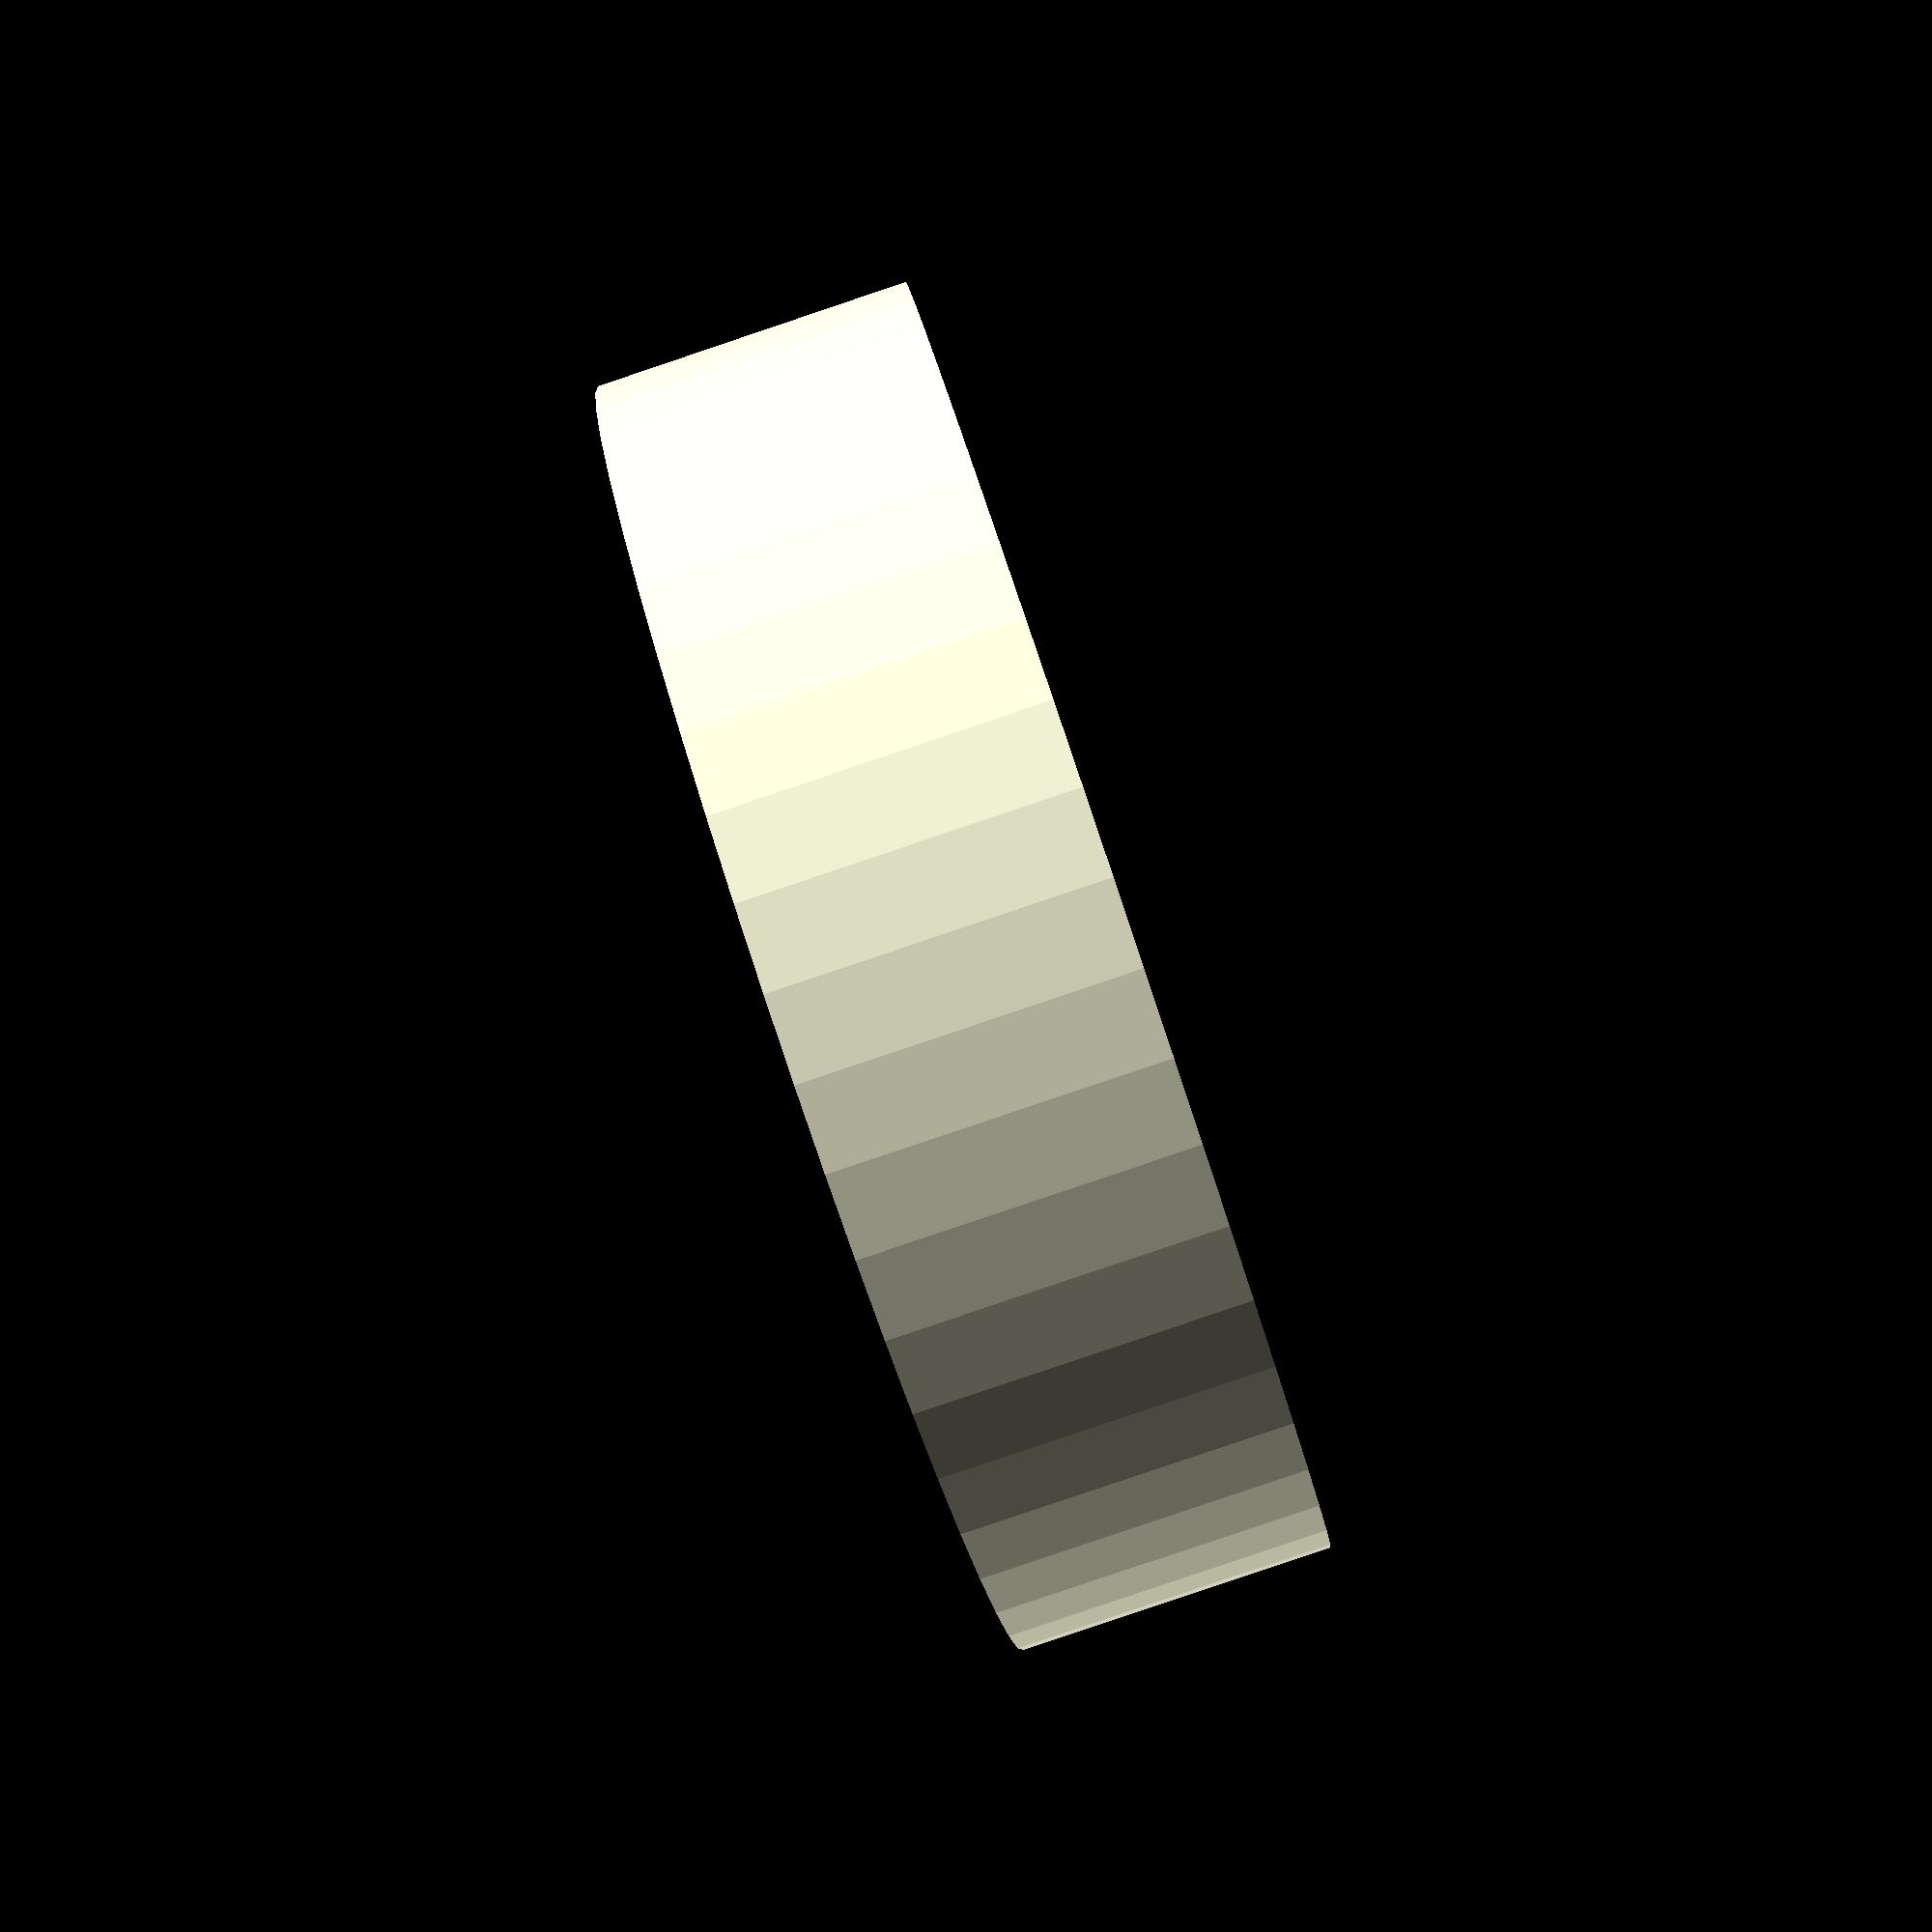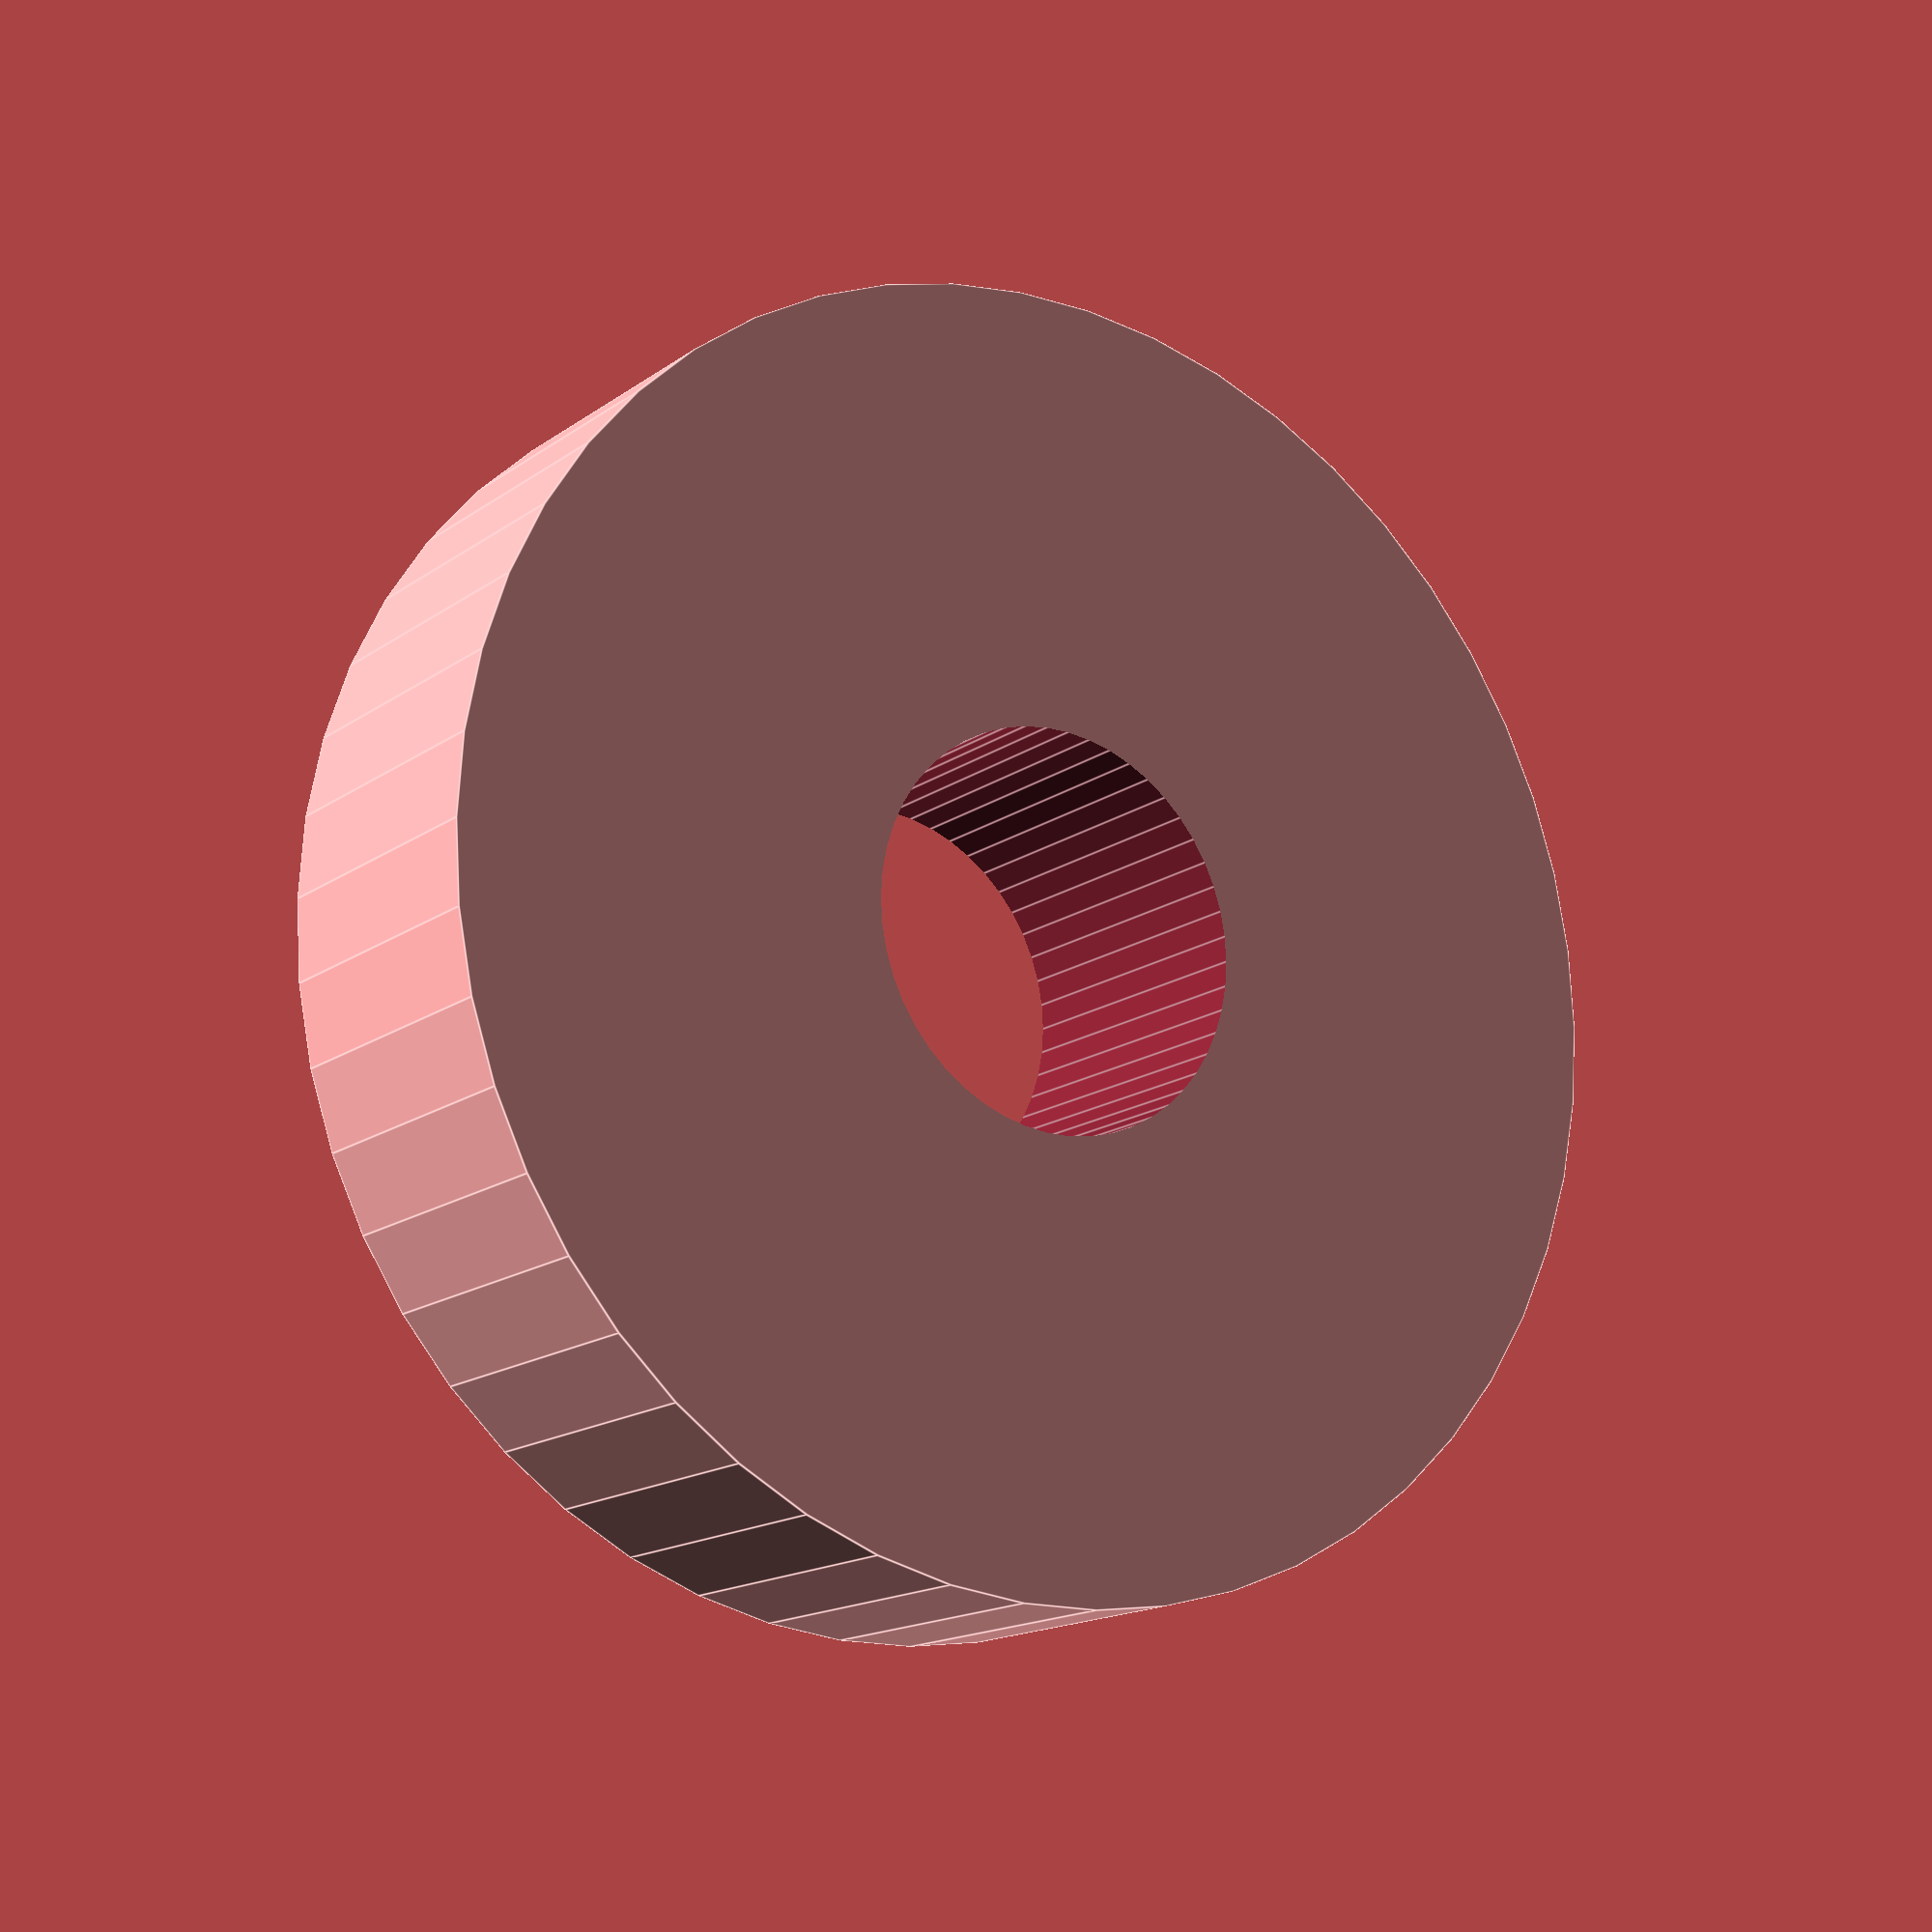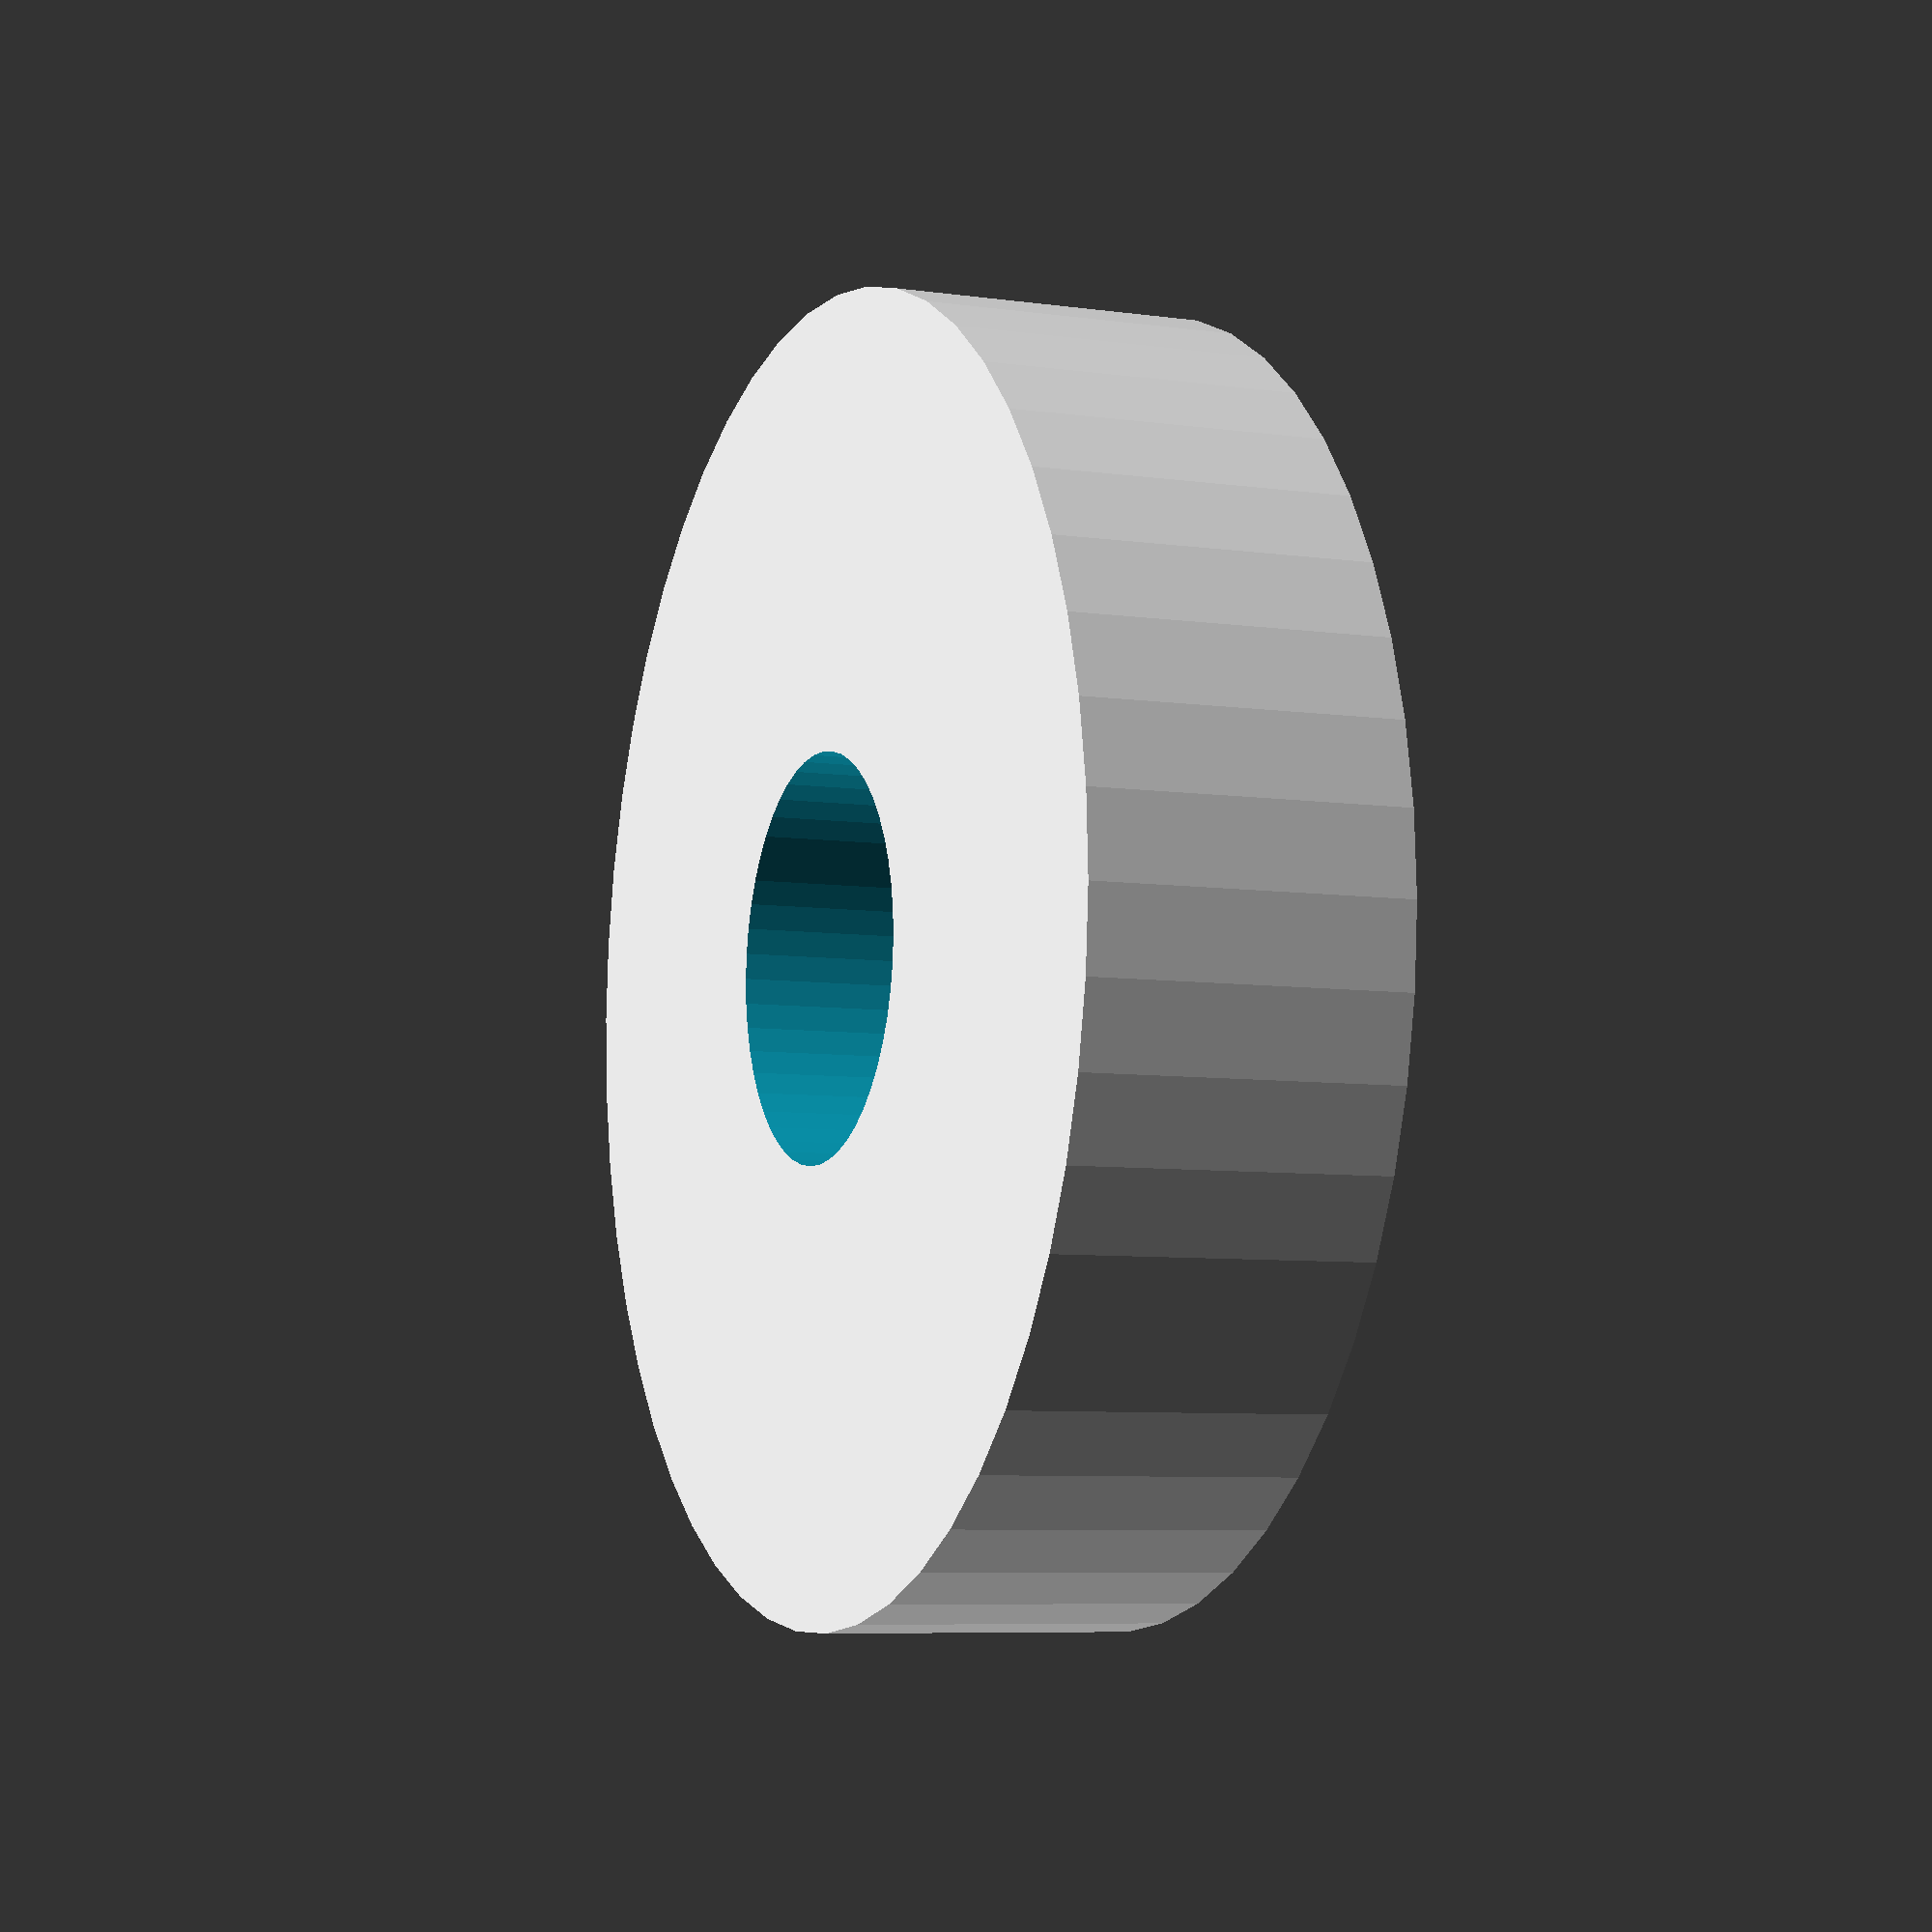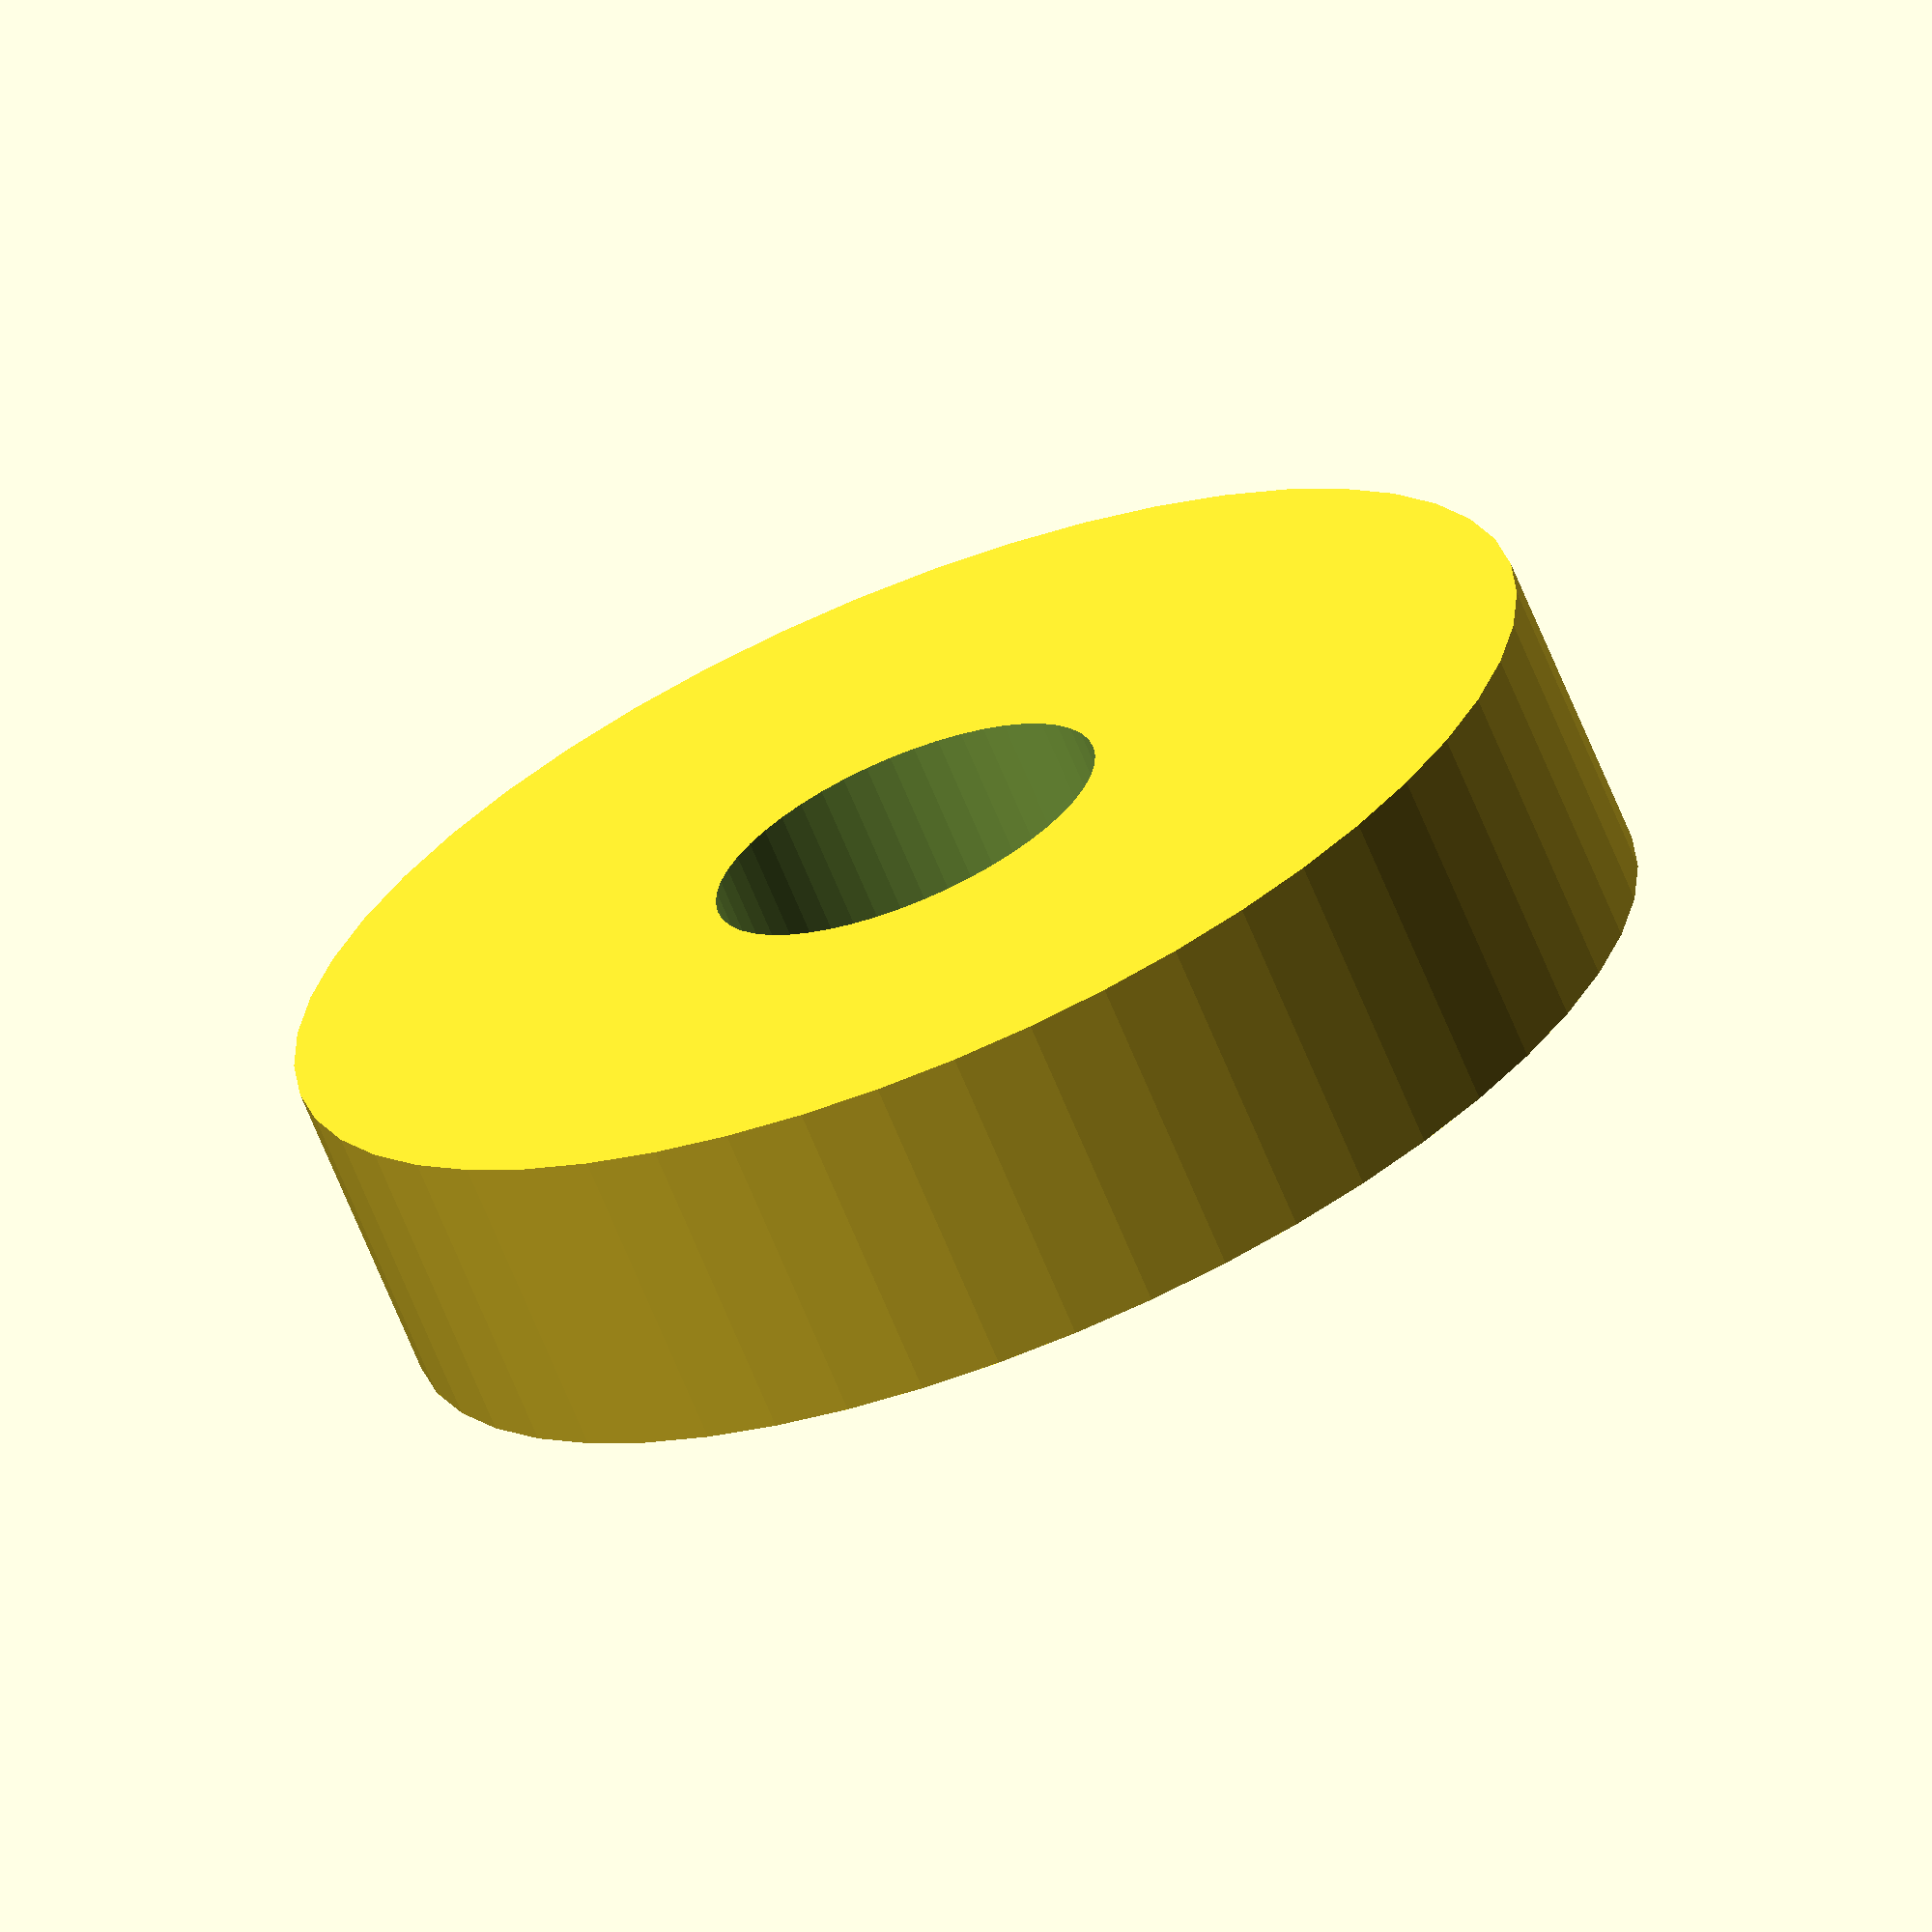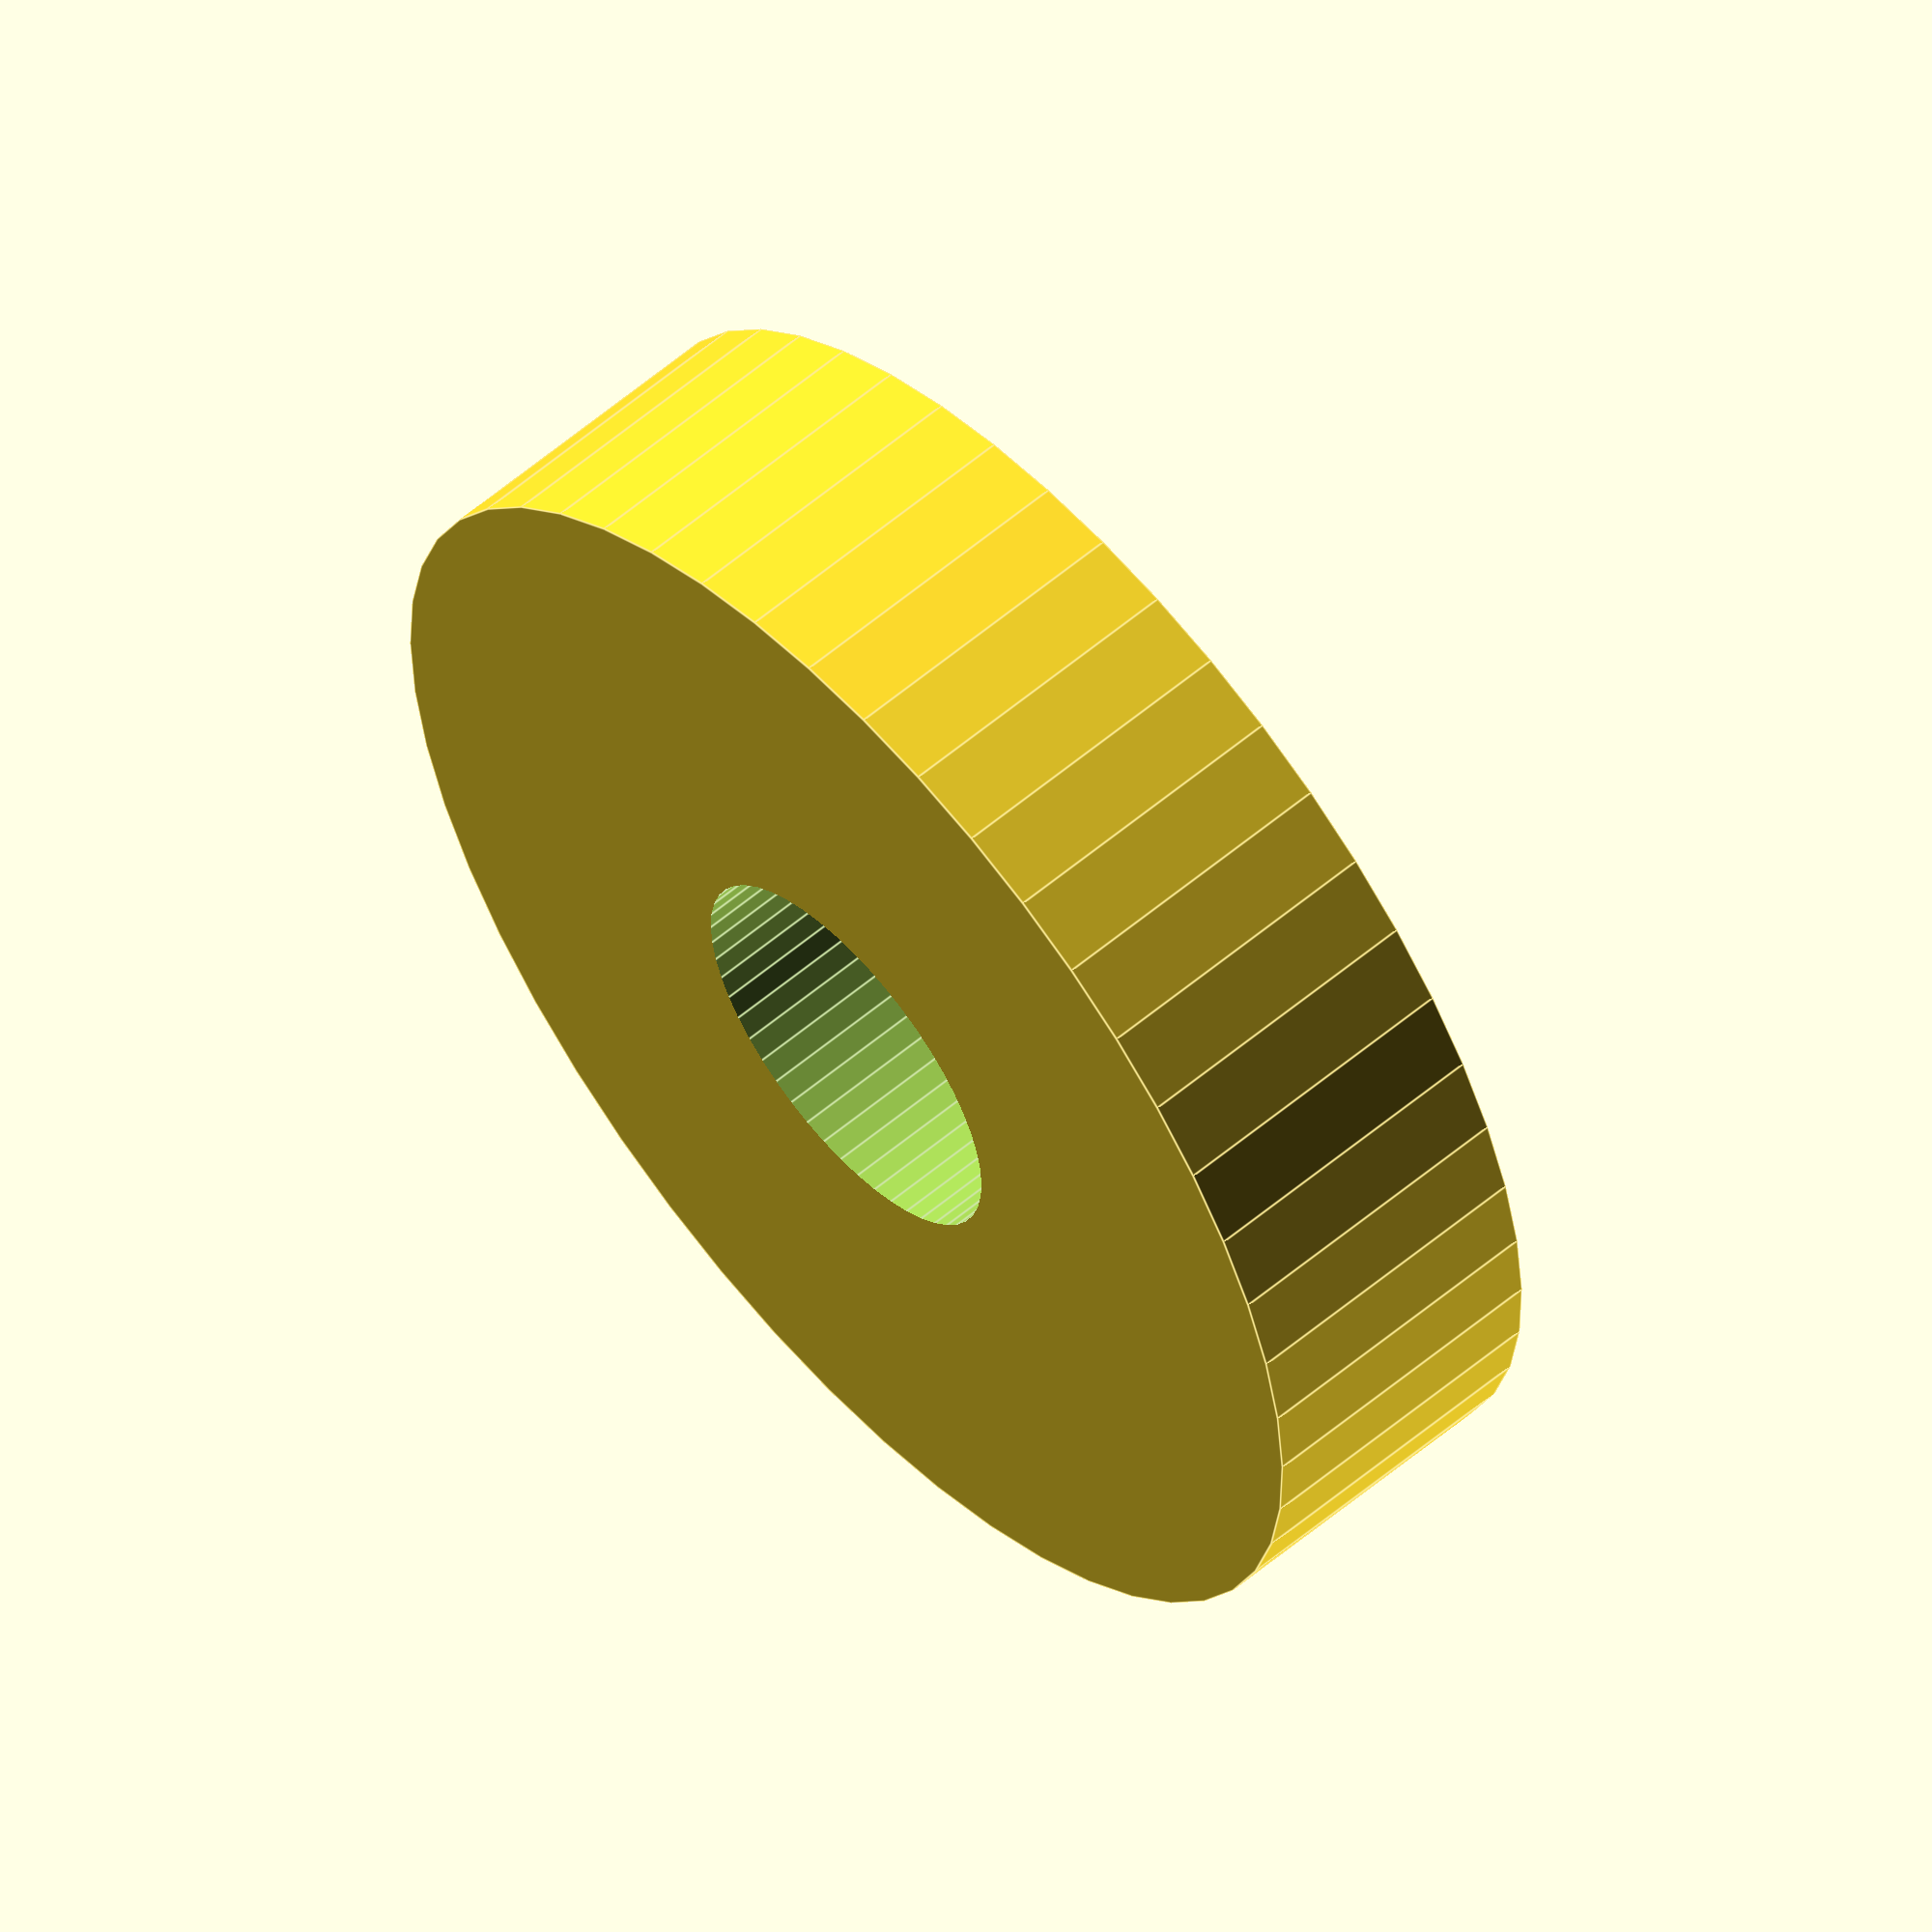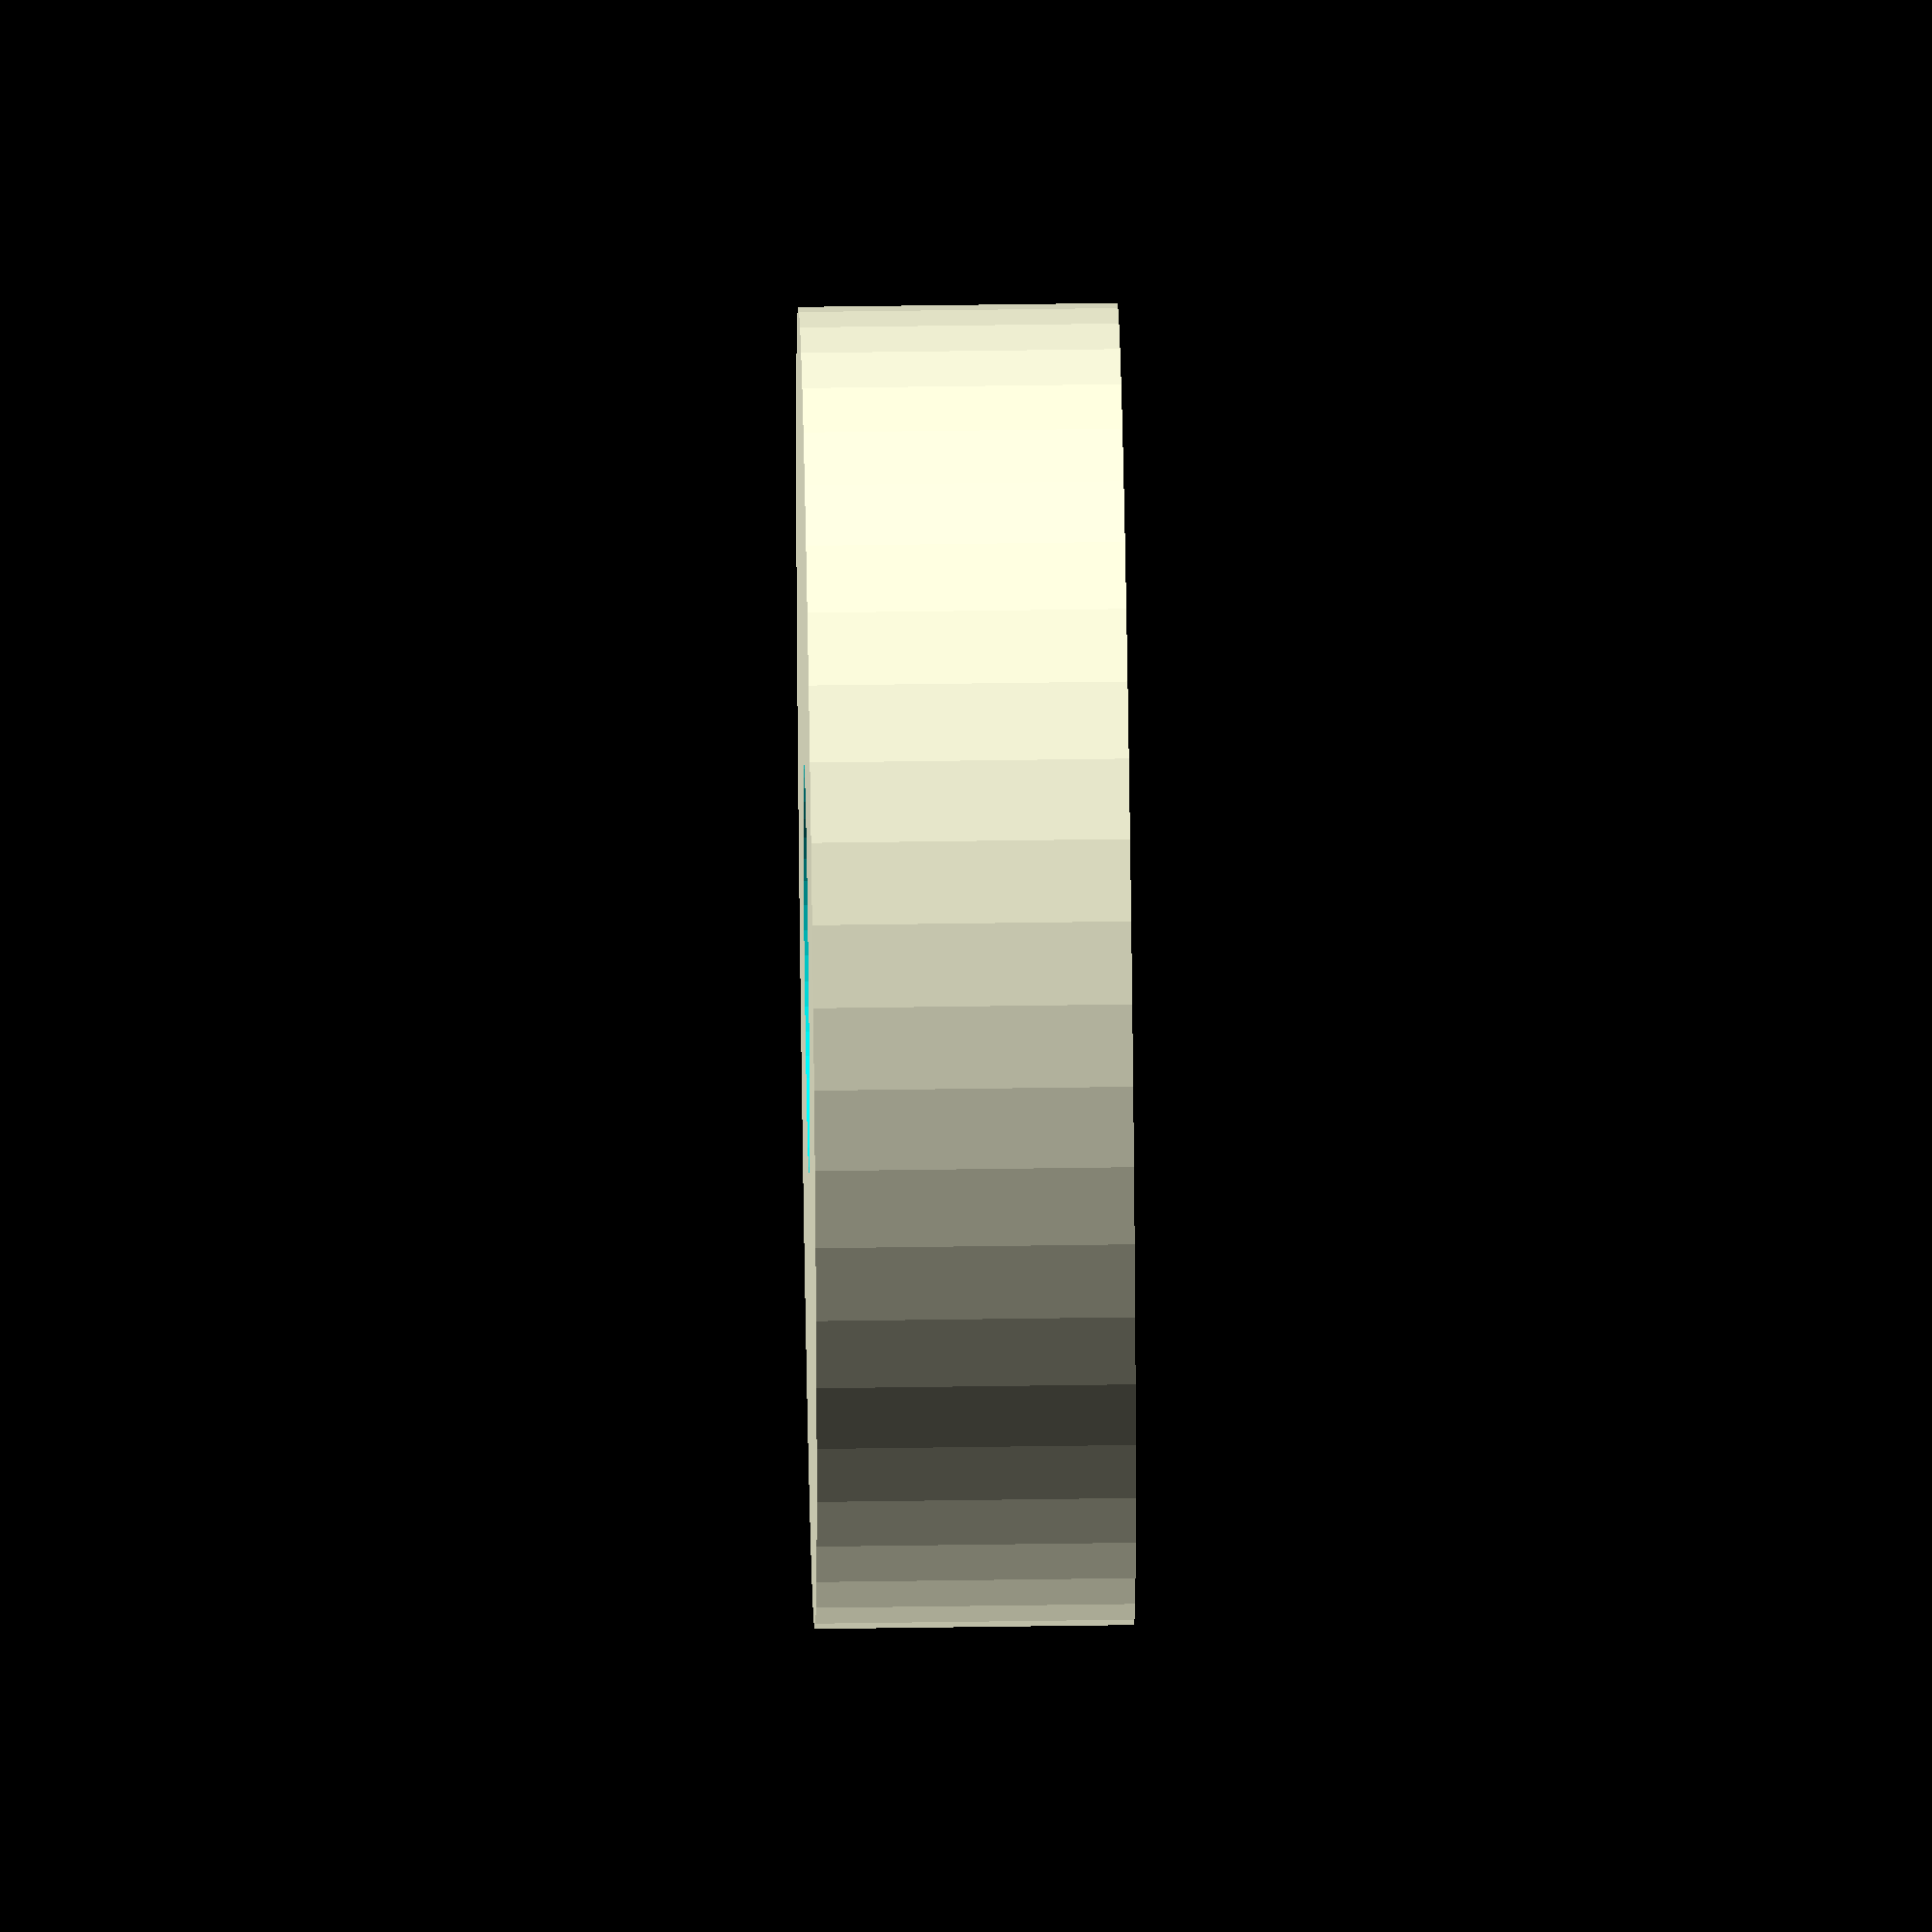
<openscad>
$fn = 50;


difference() {
	union() {
		translate(v = [0, 0, -3.5000000000]) {
			cylinder(h = 7, r = 14.5000000000);
		}
	}
	union() {
		translate(v = [0, 0, -100.0000000000]) {
			cylinder(h = 200, r = 4.5000000000);
		}
	}
}
</openscad>
<views>
elev=86.1 azim=197.3 roll=288.6 proj=p view=wireframe
elev=15.4 azim=107.9 roll=146.0 proj=p view=edges
elev=7.0 azim=137.5 roll=67.5 proj=p view=solid
elev=67.8 azim=251.0 roll=22.3 proj=o view=solid
elev=302.2 azim=322.7 roll=48.7 proj=o view=edges
elev=307.2 azim=222.1 roll=269.1 proj=o view=wireframe
</views>
